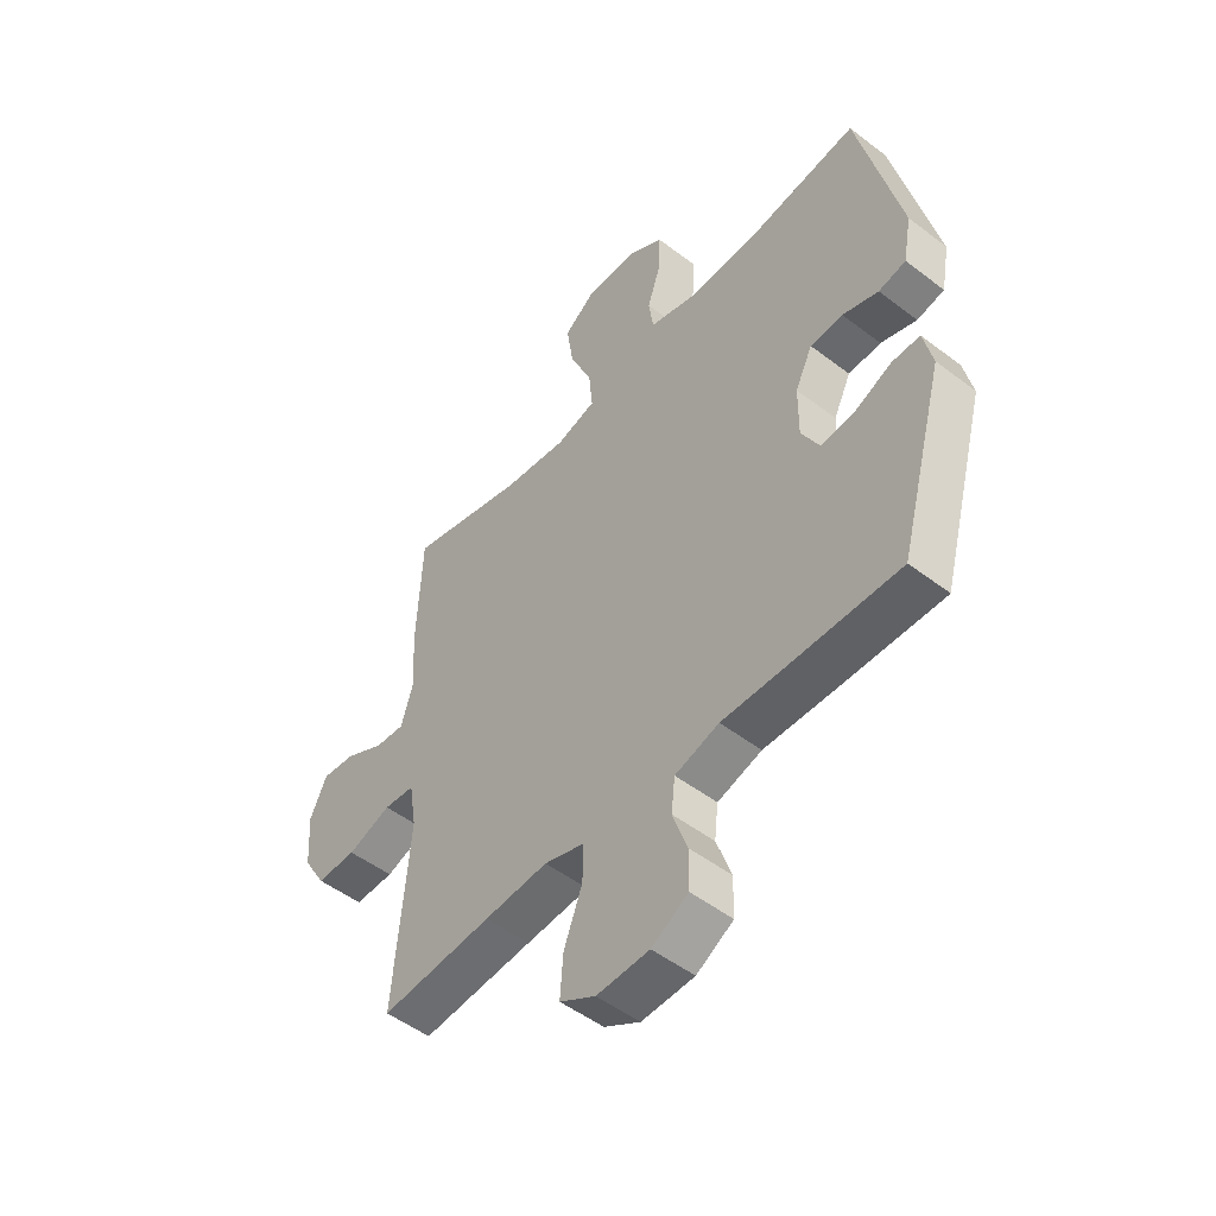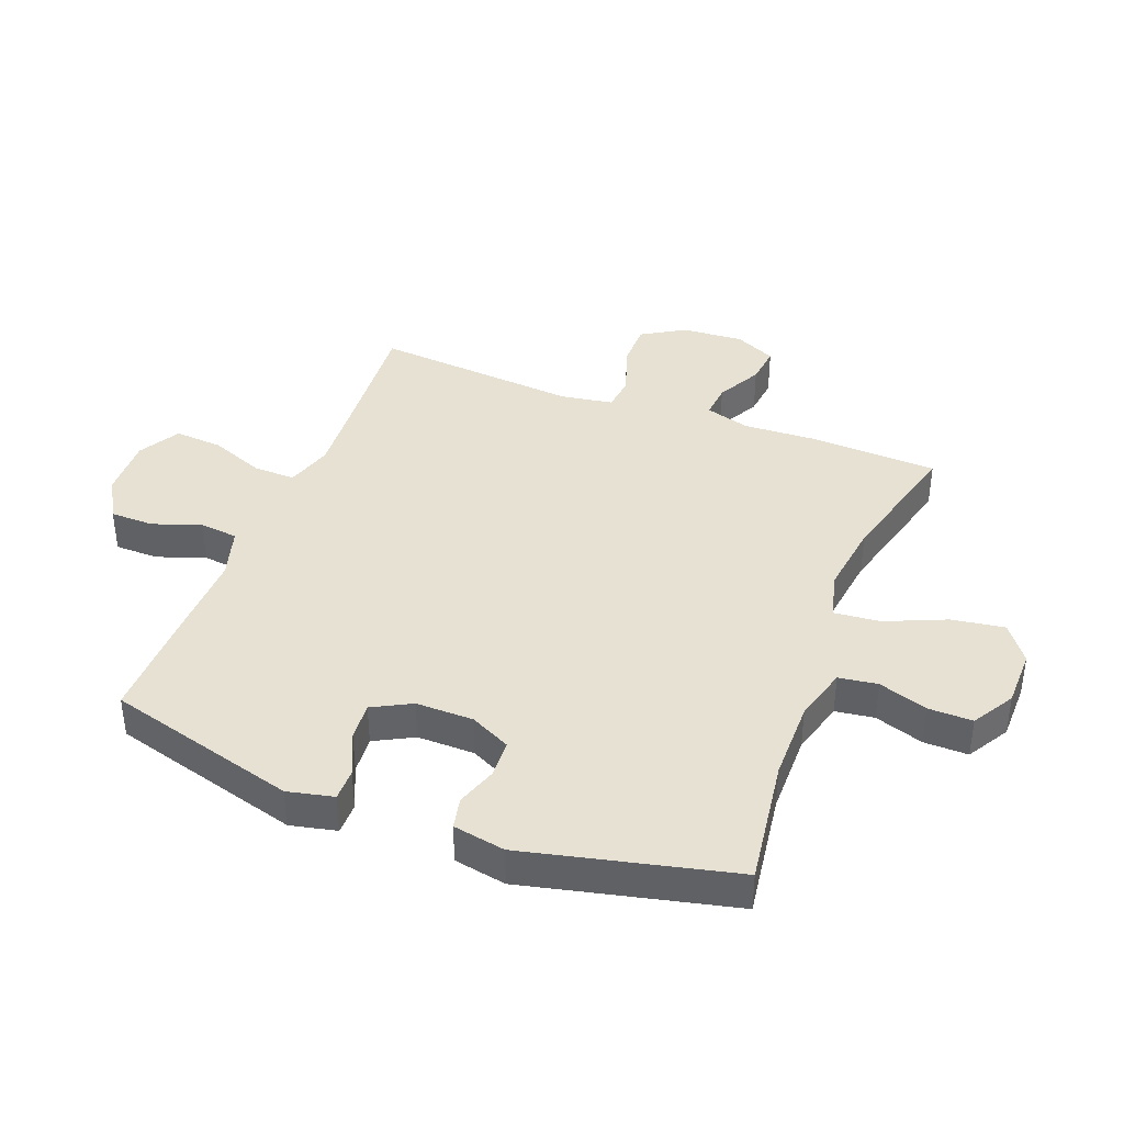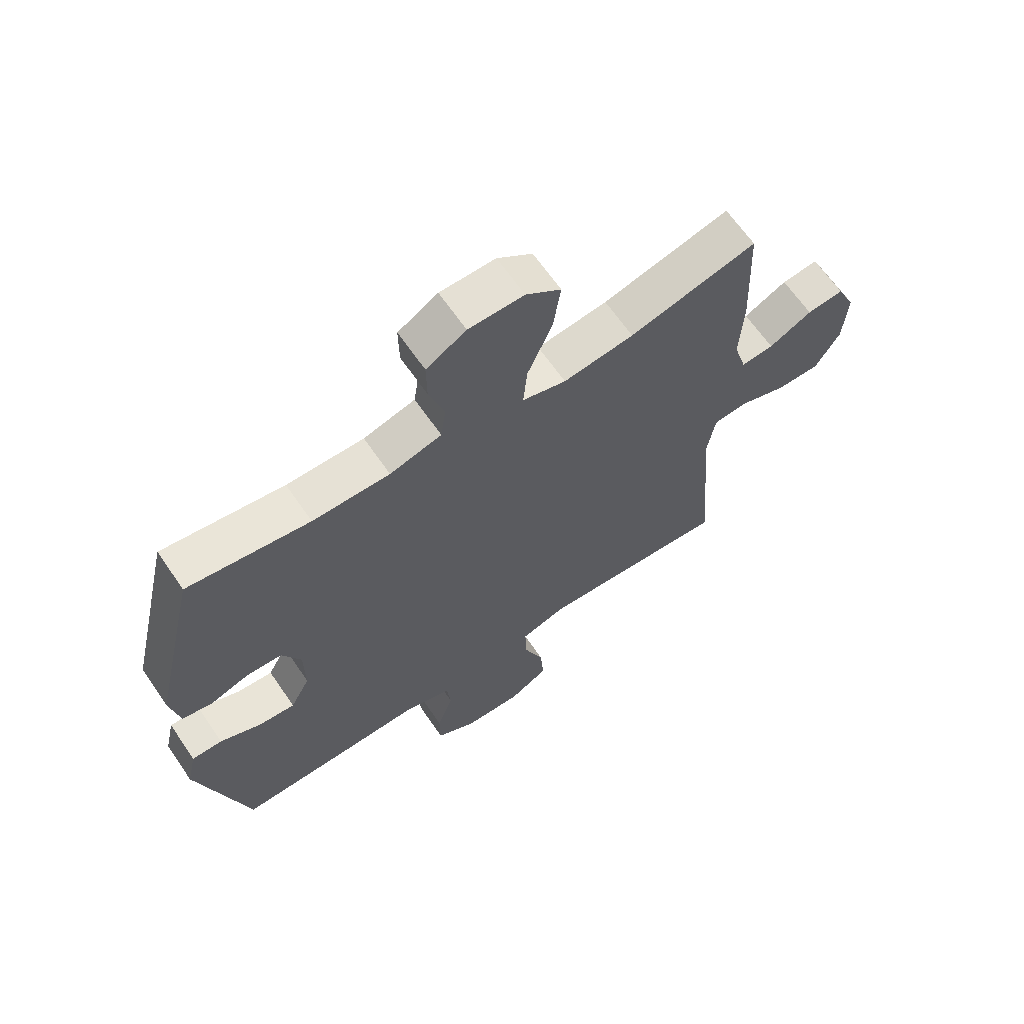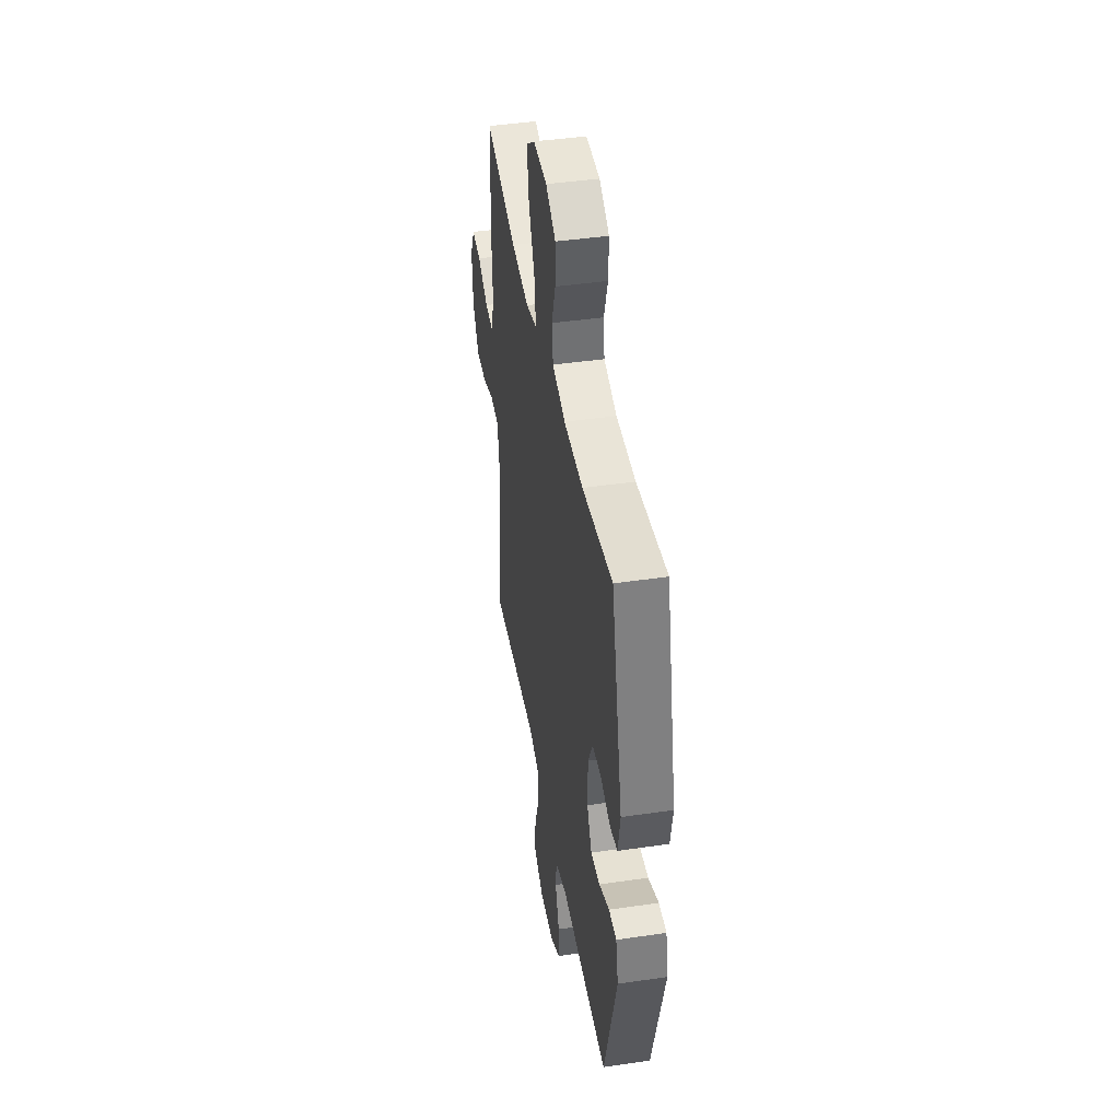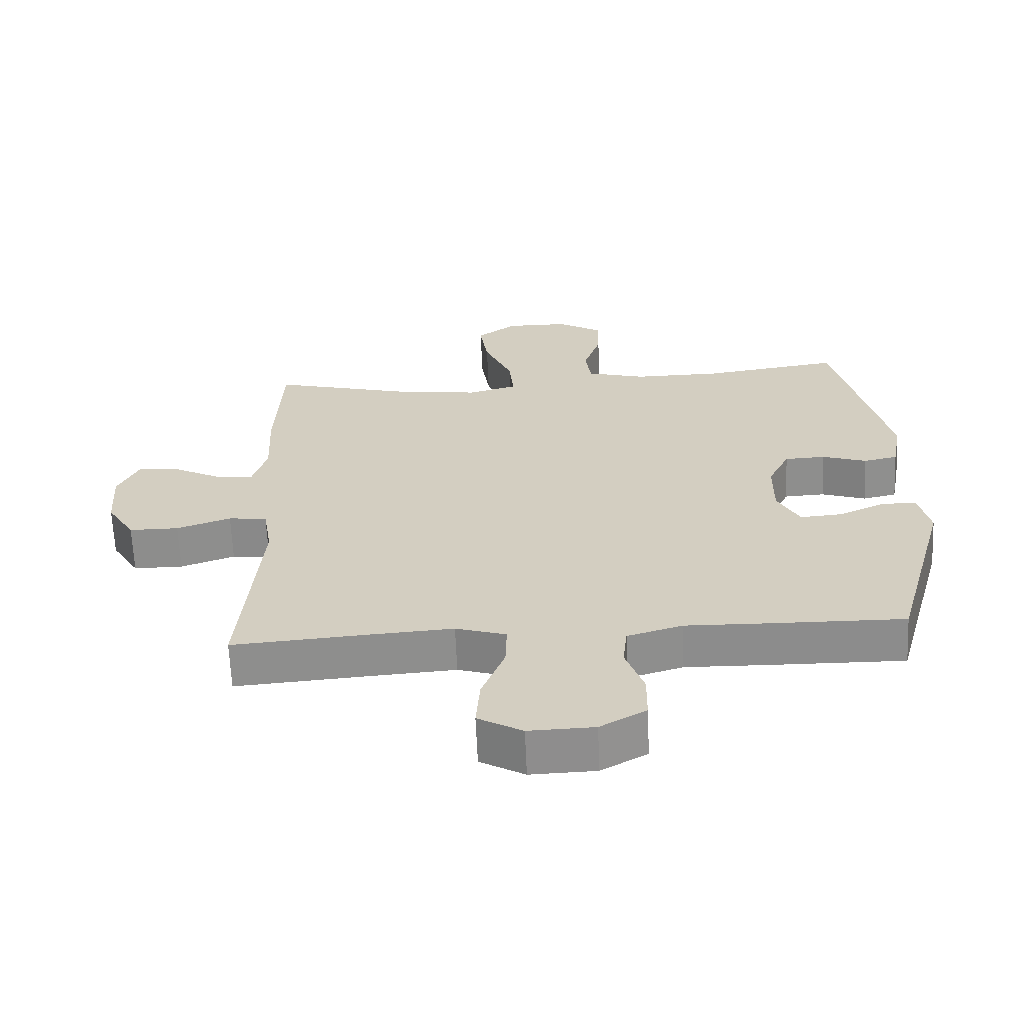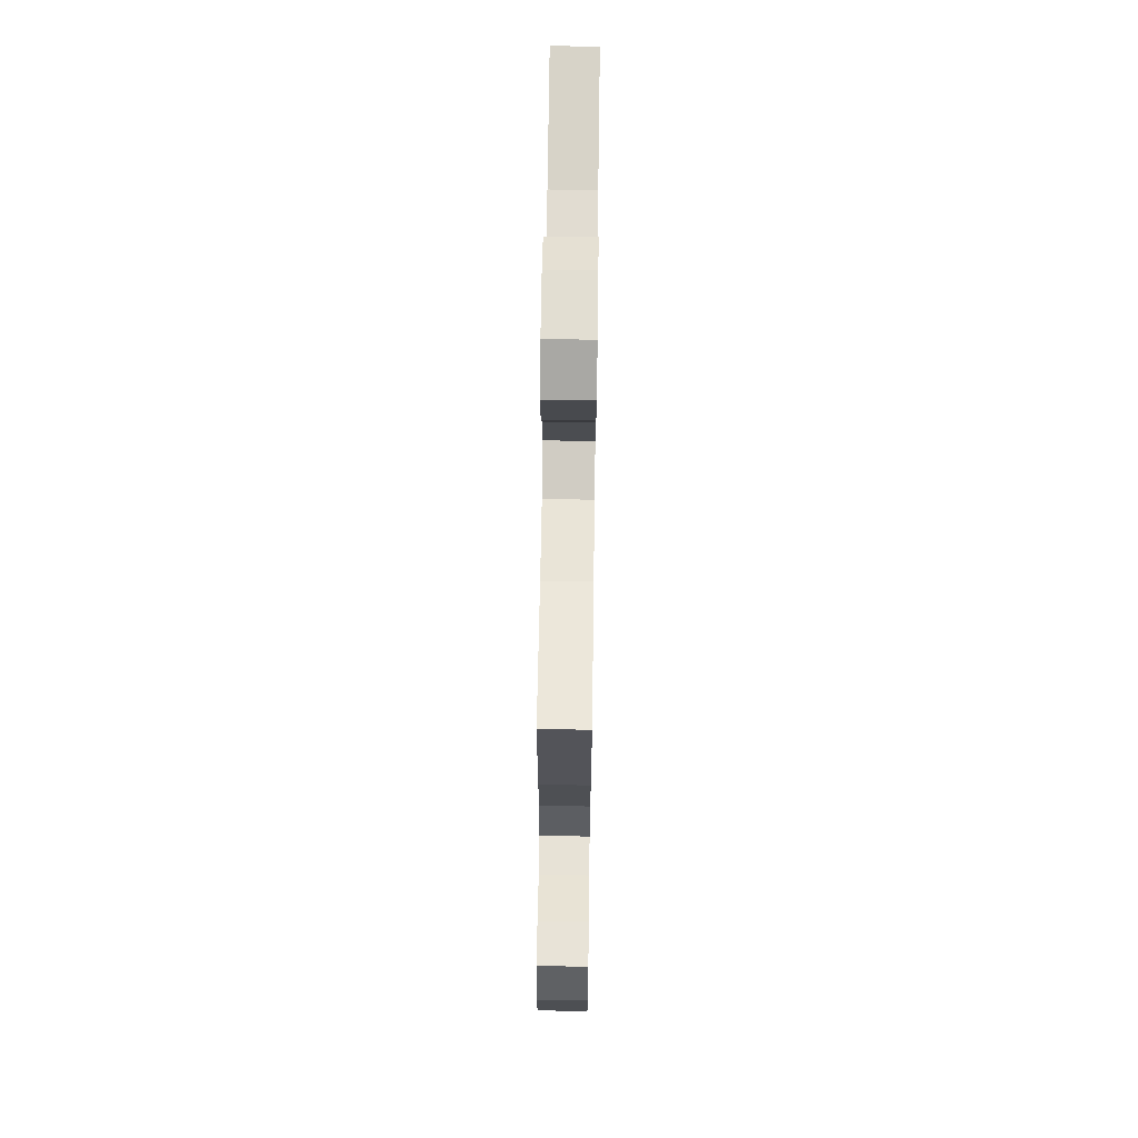
<metadata>
{"format":"obj","ext":"obj","renderer":"f3d","projection":"perspective","resolution":1024,"background":"white","views":[{"elev":-50.5,"azim":-129.9,"up":"+Z"},{"elev":39.5,"azim":-69.0,"up":"+Y"},{"elev":65.0,"azim":-34.4,"up":"+Z"},{"elev":43.5,"azim":-99.8,"up":"+Z"},{"elev":-64.4,"azim":-177.5,"up":"+Z"},{"elev":68.6,"azim":90.8,"up":"+Z"}]}
</metadata>
<code>
v 0.5 0.07 -0.5
v 0.287 0.07 -0.484
v 0.166 0.07 -0.476
v 0.089 0.07 -0.5
v 0.091 0.07 -0.569
v 0.126 0.07 -0.659
v 0.132 0.07 -0.738
v 0.064 0.07 -0.777
v -0.036 0.07 -0.774
v -0.106 0.07 -0.734
v -0.107 0.07 -0.662
v -0.079 0.07 -0.582
v -0.086 0.07 -0.519
v -0.17 0.07 -0.494
v -0.297 0.07 -0.497
v -0.5 0.07 -0.5
v -0.587 0.07 -0.185
v -0.57 0.07 -0.109
v -0.517 0.07 -0.109
v -0.445 0.07 -0.141
v -0.382 0.07 -0.146
v -0.348 0.07 -0.082
v -0.349 0.07 0.013
v -0.382 0.07 0.08
v -0.444 0.07 0.083
v -0.512 0.07 0.06
v -0.564 0.07 0.071
v -0.58 0.07 0.157
v -0.5 0.07 0.5
v -0.289 0.07 0.47
v -0.155 0.07 0.469
v -0.065 0.07 0.494
v -0.056 0.07 0.558
v -0.083 0.07 0.639
v -0.084 0.07 0.712
v -0.015 0.07 0.753
v 0.081 0.07 0.754
v 0.142 0.07 0.709
v 0.129 0.07 0.622
v 0.086 0.07 0.522
v 0.079 0.07 0.447
v 0.155 0.07 0.426
v 0.278 0.07 0.442
v 0.5 0.07 0.5
v 0.509 0.07 0.288
v 0.503 0.07 0.168
v 0.525 0.07 0.094
v 0.582 0.07 0.099
v 0.657 0.07 0.138
v 0.721 0.07 0.145
v 0.753 0.07 0.077
v 0.746 0.07 -0.025
v 0.703 0.07 -0.096
v 0.627 0.07 -0.096
v 0.544 0.07 -0.067
v 0.485 0.07 -0.073
v 0.471 0.07 -0.159
v 0.5 0 -0.5
v 0.287 0 -0.484
v 0.166 0 -0.476
v 0.089 0 -0.5
v 0.091 0 -0.569
v 0.126 0 -0.659
v 0.132 0 -0.738
v 0.064 0 -0.777
v -0.036 0 -0.774
v -0.106 0 -0.734
v -0.107 0 -0.662
v -0.079 0 -0.582
v -0.086 0 -0.519
v -0.17 0 -0.494
v -0.297 0 -0.497
v -0.5 0 -0.5
v -0.587 0 -0.185
v -0.57 0 -0.109
v -0.517 0 -0.109
v -0.445 0 -0.141
v -0.382 0 -0.146
v -0.348 0 -0.082
v -0.349 0 0.013
v -0.382 0 0.08
v -0.444 0 0.083
v -0.512 0 0.06
v -0.564 0 0.071
v -0.58 0 0.157
v -0.5 0 0.5
v -0.289 0 0.47
v -0.155 0 0.469
v -0.065 0 0.494
v -0.056 0 0.558
v -0.083 0 0.639
v -0.084 0 0.712
v -0.015 0 0.753
v 0.081 0 0.754
v 0.142 0 0.709
v 0.129 0 0.622
v 0.086 0 0.522
v 0.079 0 0.447
v 0.155 0 0.426
v 0.278 0 0.442
v 0.5 0 0.5
v 0.509 0 0.288
v 0.503 0 0.168
v 0.525 0 0.094
v 0.582 0 0.099
v 0.657 0 0.138
v 0.721 0 0.145
v 0.753 0 0.077
v 0.746 0 -0.025
v 0.703 0 -0.096
v 0.627 0 -0.096
v 0.544 0 -0.067
v 0.485 0 -0.073
v 0.471 0 -0.159
f 52 53 54 55
f 52 55 56
f 51 52 56
f 48 49 50 51
f 47 48 51 56
f 46 47 56
f 43 44 45 46
f 42 43 46 56
f 41 42 56 57
f 37 38 39 40
f 37 40 41
f 36 37 41
f 33 34 35 36
f 32 33 36 41
f 31 32 41 57
f 27 28 29 30
f 25 26 27 30
f 24 25 30 31
f 23 24 31 57
f 17 18 19 20
f 17 20 21
f 14 15 16 17
f 13 14 17 21
f 9 10 11 12
f 9 12 13
f 8 9 13
f 5 6 7 8
f 4 5 8 13
f 3 4 13 21
f 23 57 1 2
f 22 23 2 3
f 3 21 22
f 112 111 110 109
f 113 112 109
f 113 109 108
f 108 107 106 105
f 113 108 105 104
f 113 104 103
f 103 102 101 100
f 113 103 100 99
f 114 113 99 98
f 97 96 95 94
f 98 97 94
f 98 94 93
f 93 92 91 90
f 98 93 90 89
f 114 98 89 88
f 87 86 85 84
f 87 84 83 82
f 88 87 82 81
f 114 88 81 80
f 77 76 75 74
f 78 77 74
f 74 73 72 71
f 78 74 71 70
f 69 68 67 66
f 70 69 66
f 70 66 65
f 65 64 63 62
f 70 65 62 61
f 78 70 61 60
f 59 58 114 80
f 60 59 80 79
f 79 78 60
f 1 58 59 2
f 2 59 60 3
f 3 60 61 4
f 4 61 62 5
f 5 62 63 6
f 6 63 64 7
f 7 64 65 8
f 8 65 66 9
f 9 66 67 10
f 10 67 68 11
f 11 68 69 12
f 12 69 70 13
f 13 70 71 14
f 14 71 72 15
f 15 72 73 16
f 16 73 74 17
f 17 74 75 18
f 18 75 76 19
f 19 76 77 20
f 20 77 78 21
f 21 78 79 22
f 22 79 80 23
f 23 80 81 24
f 24 81 82 25
f 25 82 83 26
f 26 83 84 27
f 27 84 85 28
f 28 85 86 29
f 29 86 87 30
f 30 87 88 31
f 31 88 89 32
f 32 89 90 33
f 33 90 91 34
f 34 91 92 35
f 35 92 93 36
f 36 93 94 37
f 37 94 95 38
f 38 95 96 39
f 39 96 97 40
f 40 97 98 41
f 41 98 99 42
f 42 99 100 43
f 43 100 101 44
f 44 101 102 45
f 45 102 103 46
f 46 103 104 47
f 47 104 105 48
f 48 105 106 49
f 49 106 107 50
f 50 107 108 51
f 51 108 109 52
f 52 109 110 53
f 53 110 111 54
f 54 111 112 55
f 55 112 113 56
f 56 113 114 57
f 57 114 58 1

</code>
